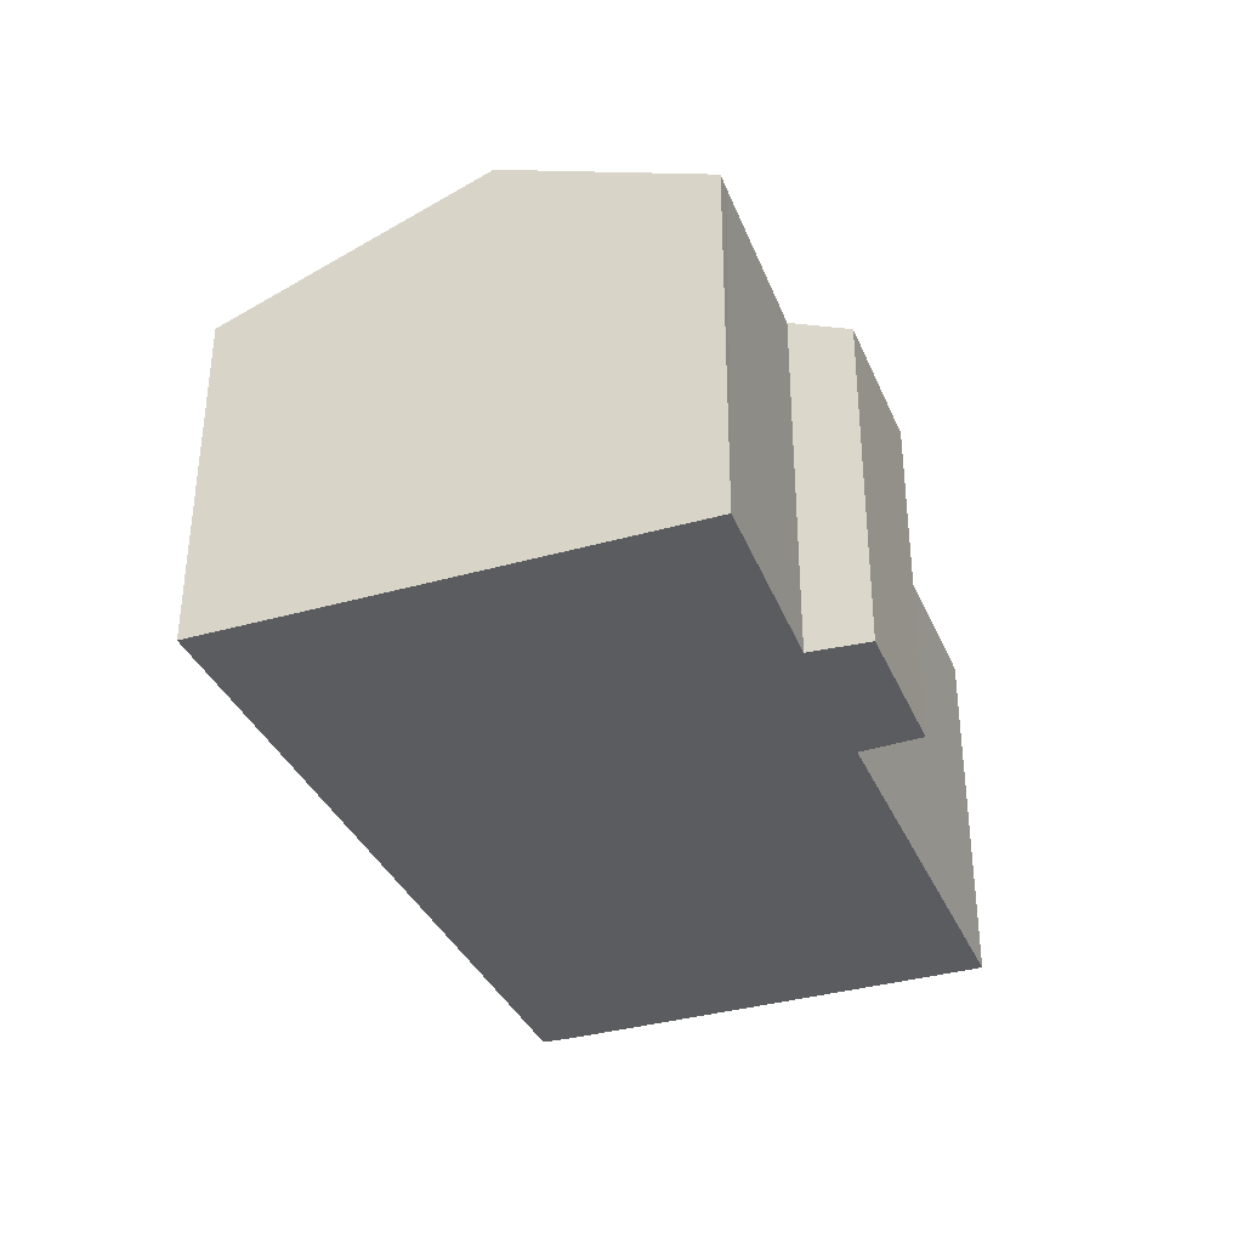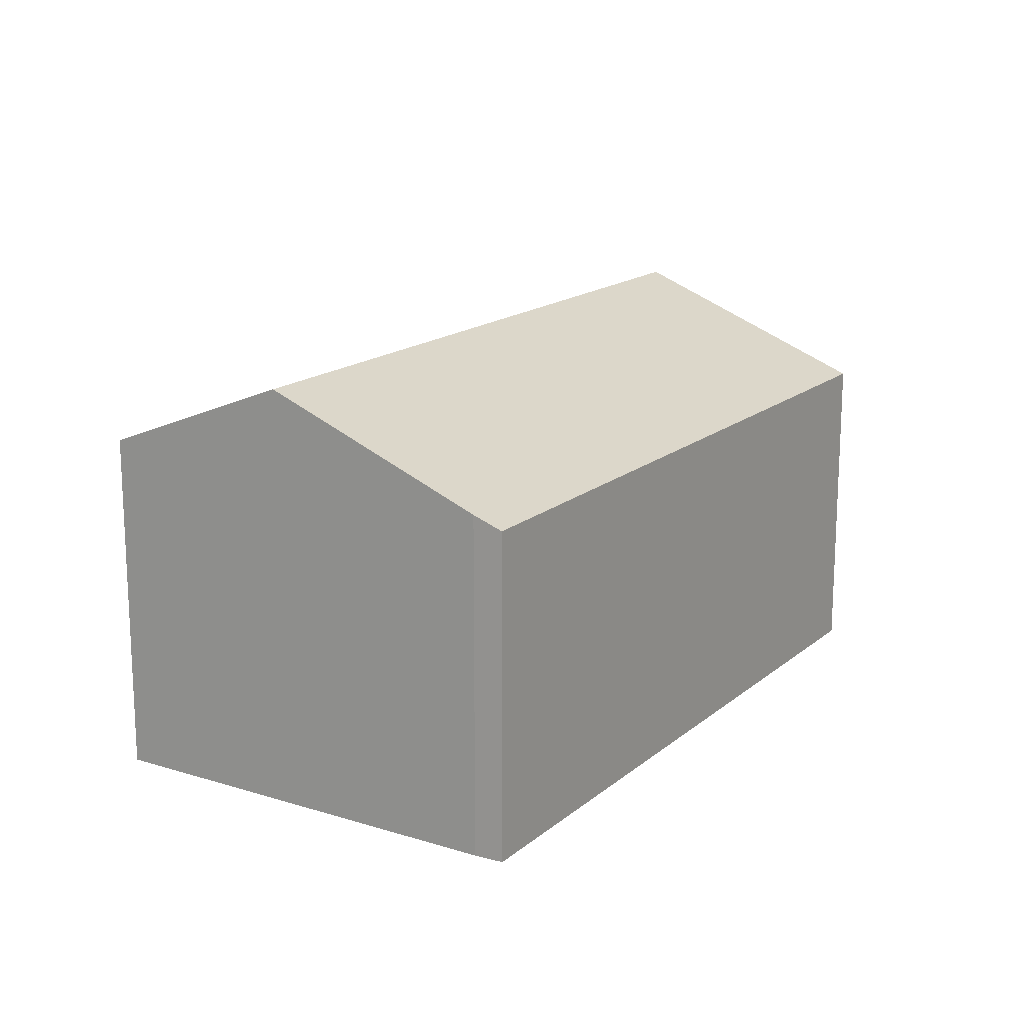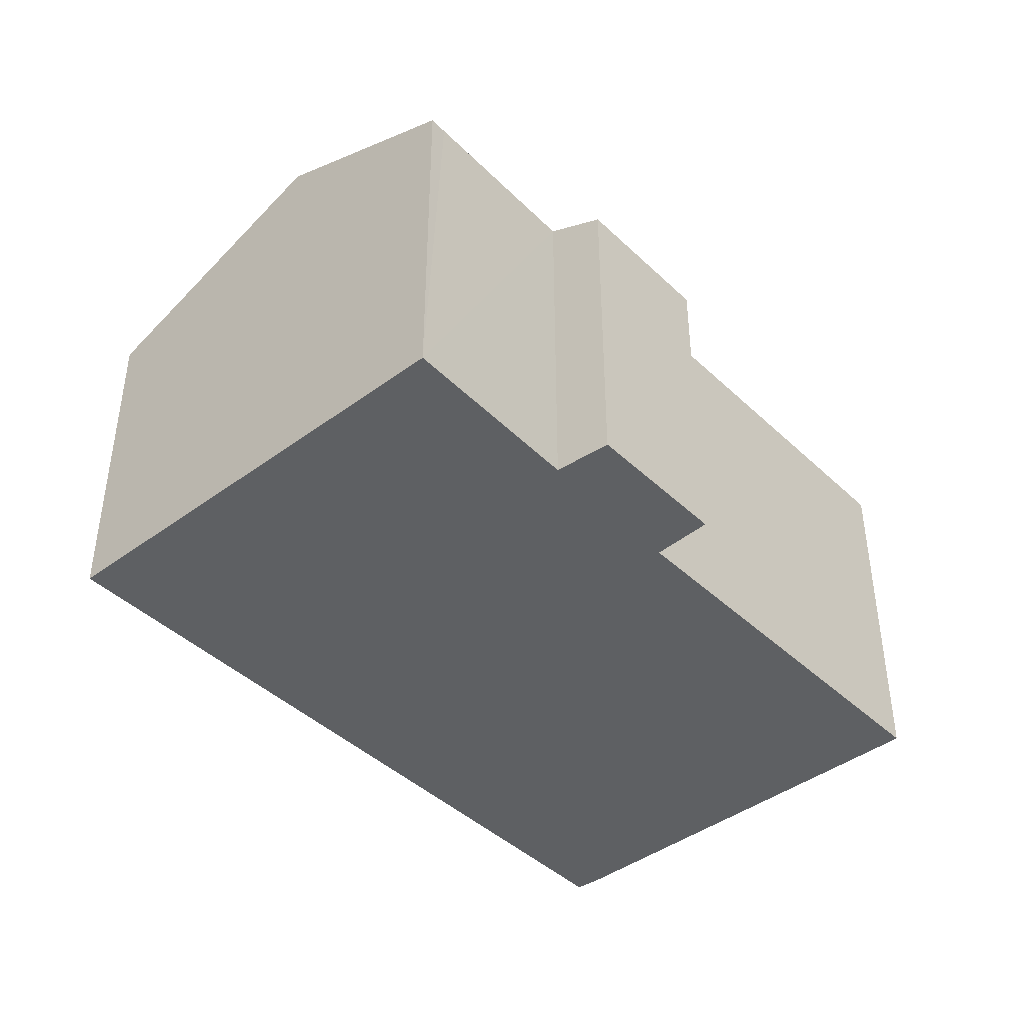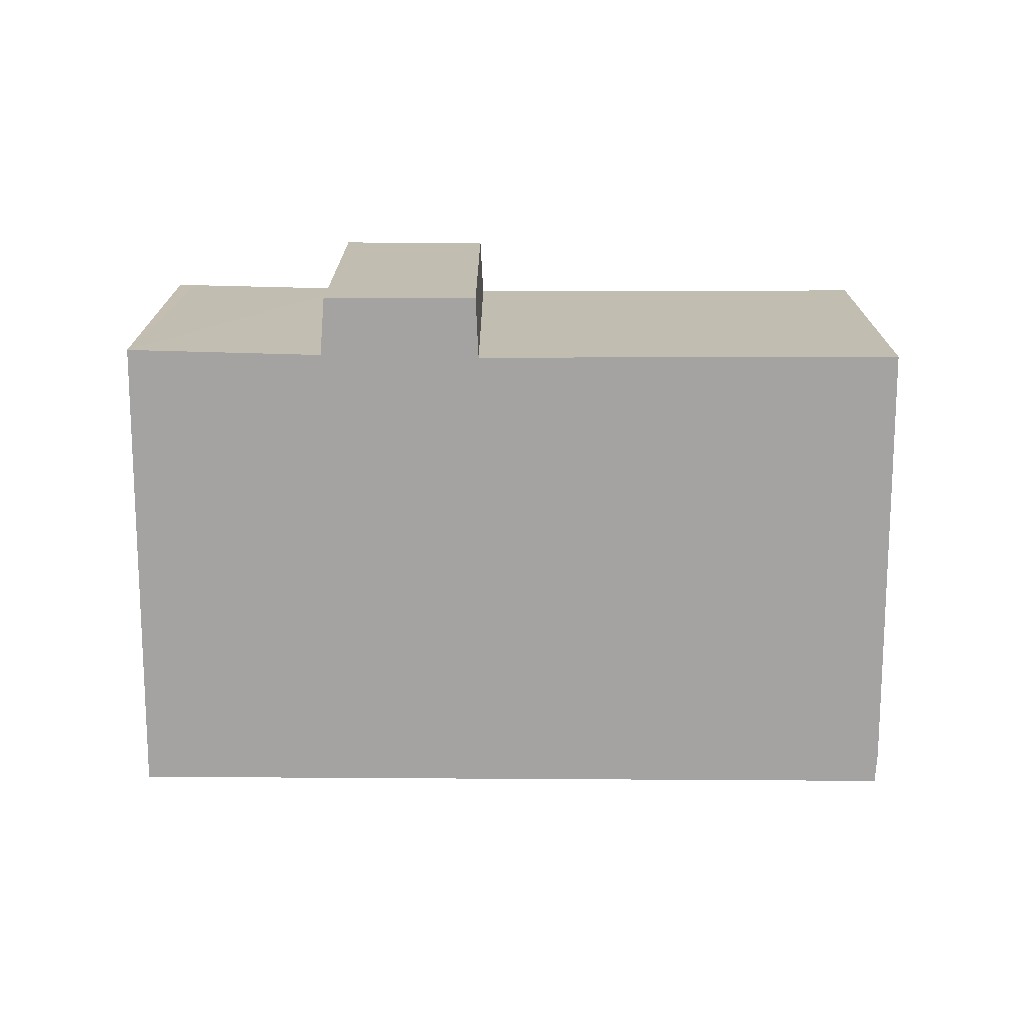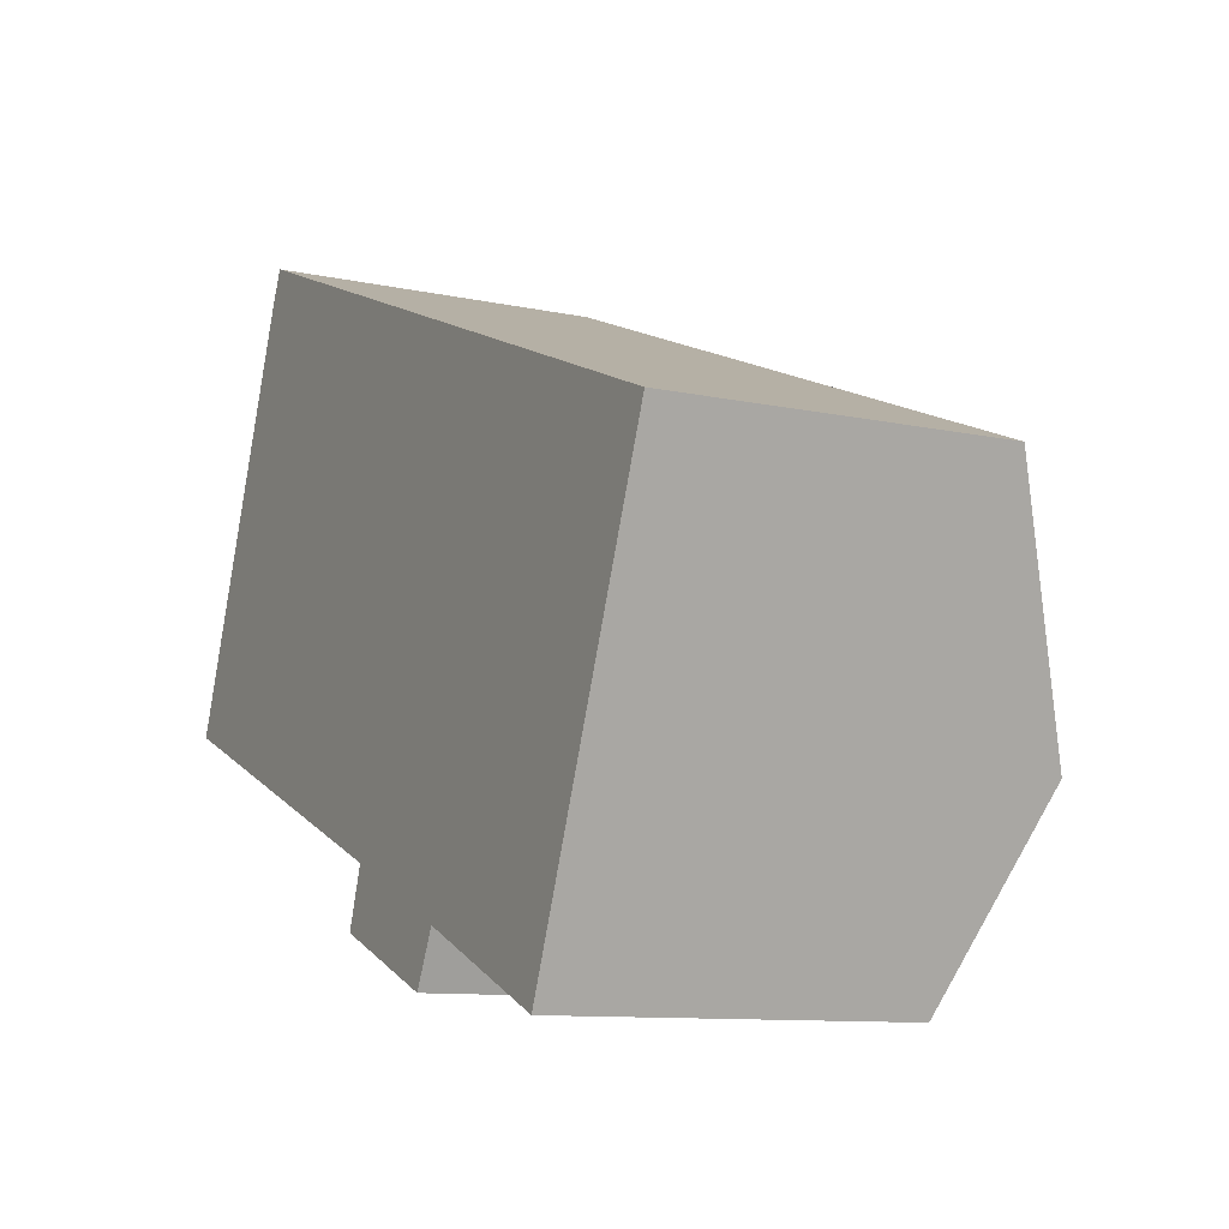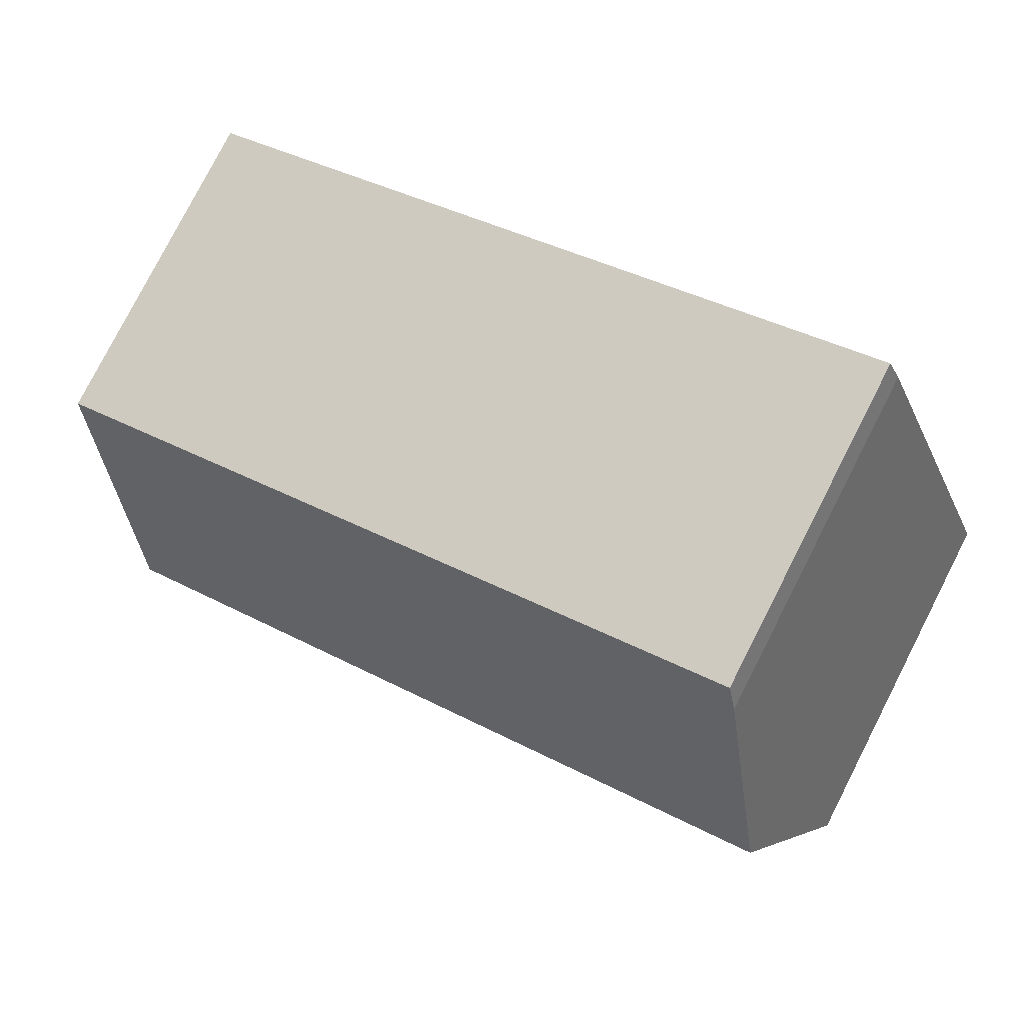
<metadata>
{"format":"obj","ext":"obj","renderer":"f3d","projection":"perspective","resolution":1024,"background":"white","views":[{"elev":-35.2,"azim":132.6,"up":"+Y"},{"elev":16.4,"azim":-36.0,"up":"+Y"},{"elev":-42.3,"azim":153.3,"up":"+Y"},{"elev":-73.1,"azim":-158.4,"up":"+Y"},{"elev":-10.5,"azim":61.7,"up":"+Z"},{"elev":79.1,"azim":-152.9,"up":"+Z"}]}
</metadata>
<code>
v  16.7 9.07 -2.123
v  5.66 6.953 8.228
v  18.73 6.953 2.96
v  1.562 9.07 3.978
v  3.604 6.953 9.057
v  3.336 7.194 8.493
v  3.282 7.251 8.356
v  7.841 6.952 -4.458
v  8.258 7.446 -3.248
v  10.8 6.959 -5.632
v  15.09 7.399 -6.135
v  14.75 7.404 -5.981
v  11.34 7.432 -4.531
v  0 7.417 4.542e-16
v  3.604 -5.546e-16 9.057
v  18.73 -1.812e-16 2.96
v  5.66 -5.038e-16 8.228
v  16.7 1.3e-16 -2.123
v  15.09 3.757e-16 -6.135
v  11.34 2.774e-16 -4.531
v  14.75 3.662e-16 -5.981
v  10.8 3.449e-16 -5.632
v  7.841 2.73e-16 -4.458
v  8.258 1.989e-16 -3.248
v  0 0 0
v  1.562 -2.436e-16 3.978
v  3.282 -5.117e-16 8.356
v  3.336 -5.2e-16 8.493
g defaultobject
f 1 2 3
f 2 1 4
f 2 4 5
f 5 4 6
f 6 4 7
f 8 9 10
f 11 4 1
f 4 11 12
f 4 12 13
f 4 13 10
f 4 10 9
f 4 9 14
f 15 2 5
f 2 15 3
f 3 15 16
f 16 15 17
f 16 1 3
f 1 16 11
f 11 16 18
f 11 18 19
f 19 12 11
f 12 19 13
f 13 19 20
f 20 19 21
f 20 10 13
f 10 20 22
f 22 8 10
f 8 22 23
f 24 14 9
f 14 24 25
f 8 24 9
f 24 8 23
f 25 4 14
f 4 25 7
f 7 25 26
f 7 26 6
f 6 26 27
f 6 27 28
f 28 5 6
f 5 28 15
f 18 21 19
f 21 18 20
f 20 18 16
f 20 16 17
f 20 17 24
f 20 24 23
f 24 17 25
f 25 17 26
f 26 17 15
f 26 15 27
f 27 15 28
f 23 22 20

</code>
